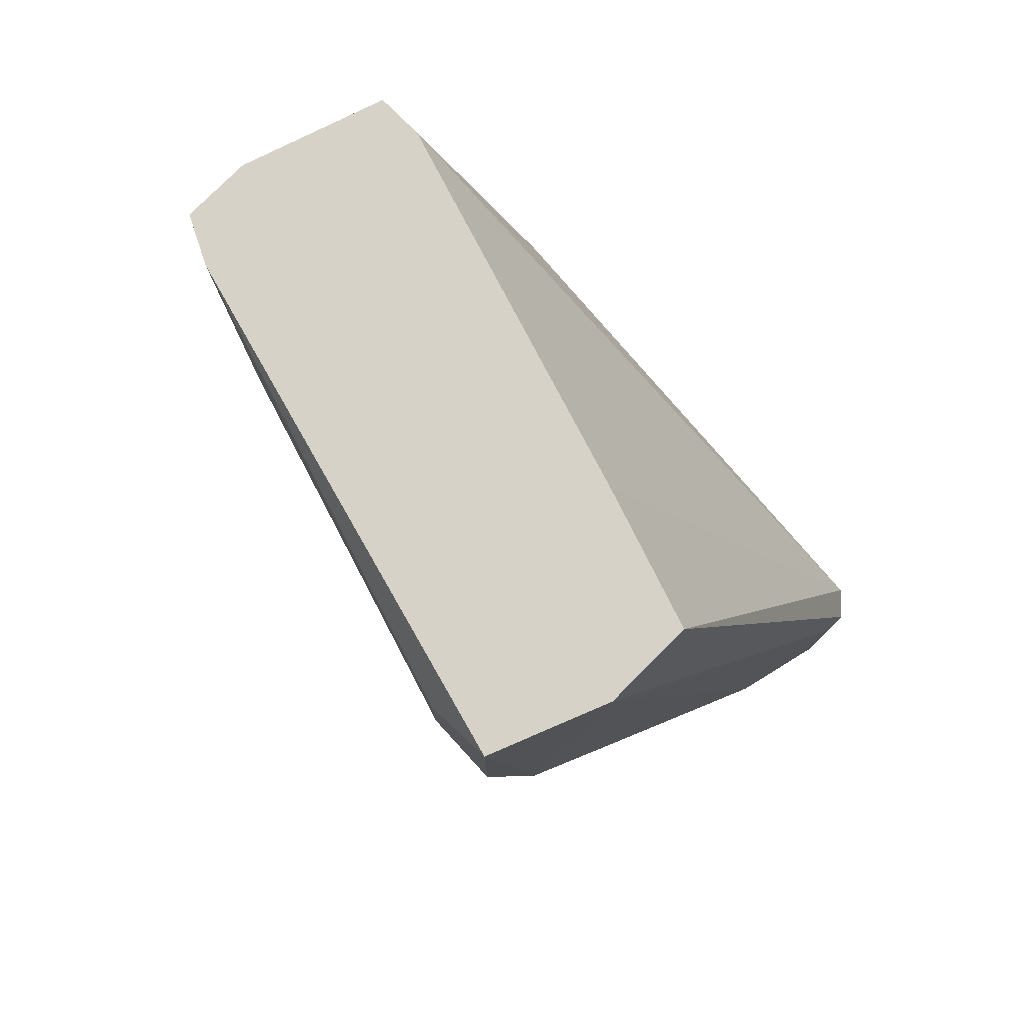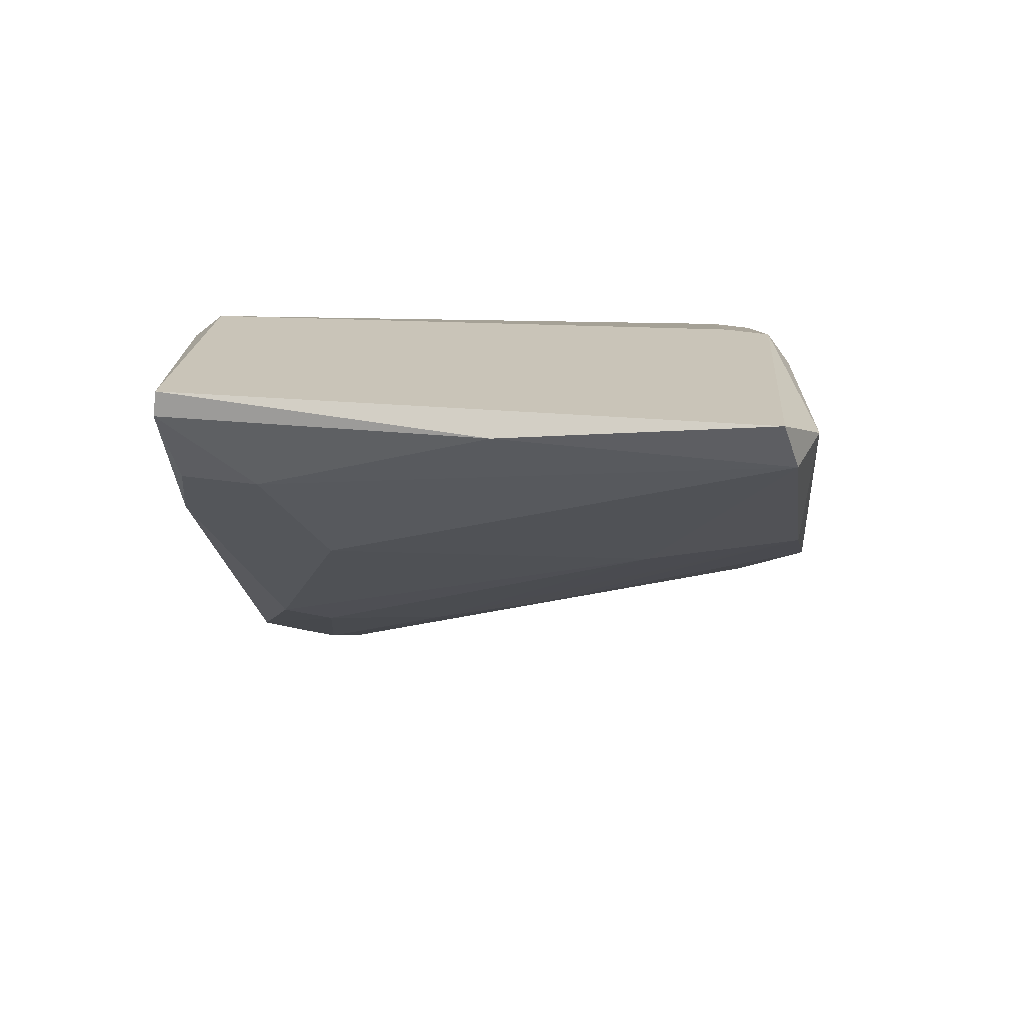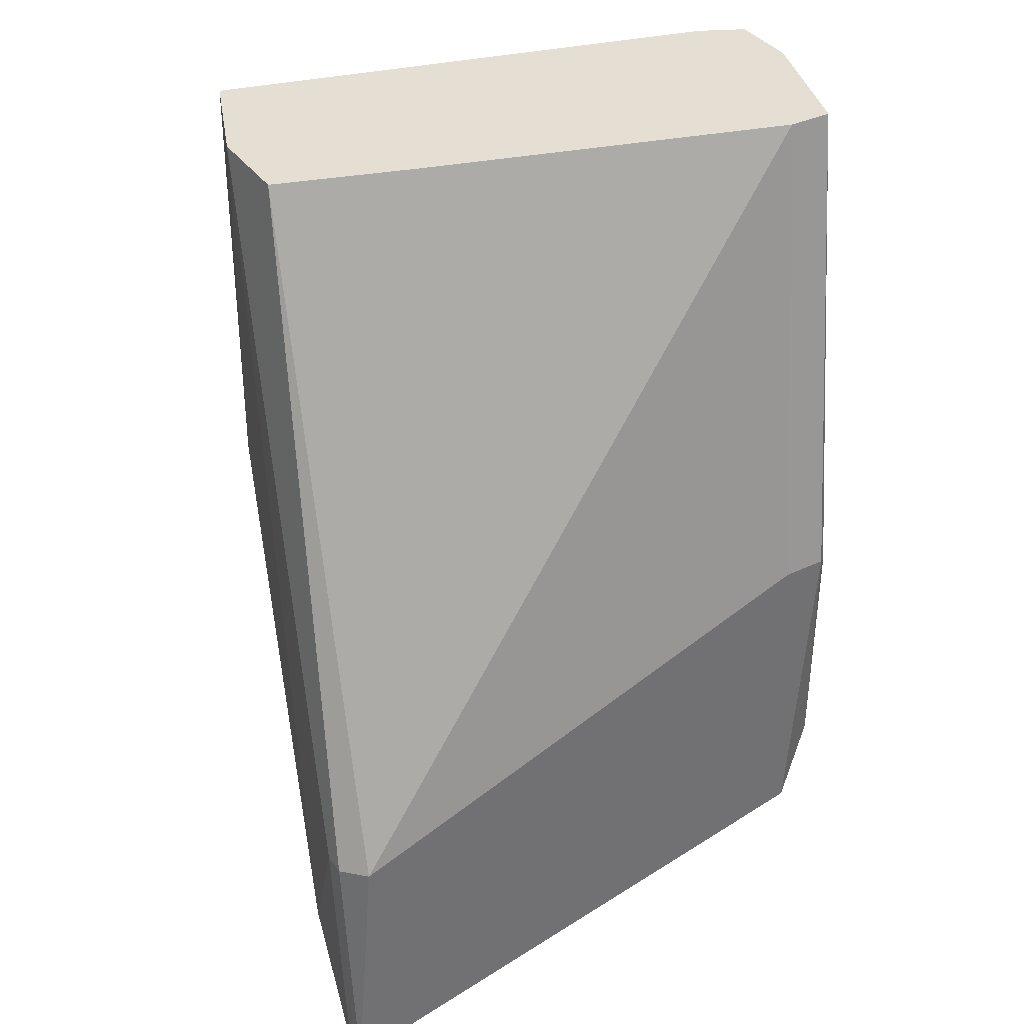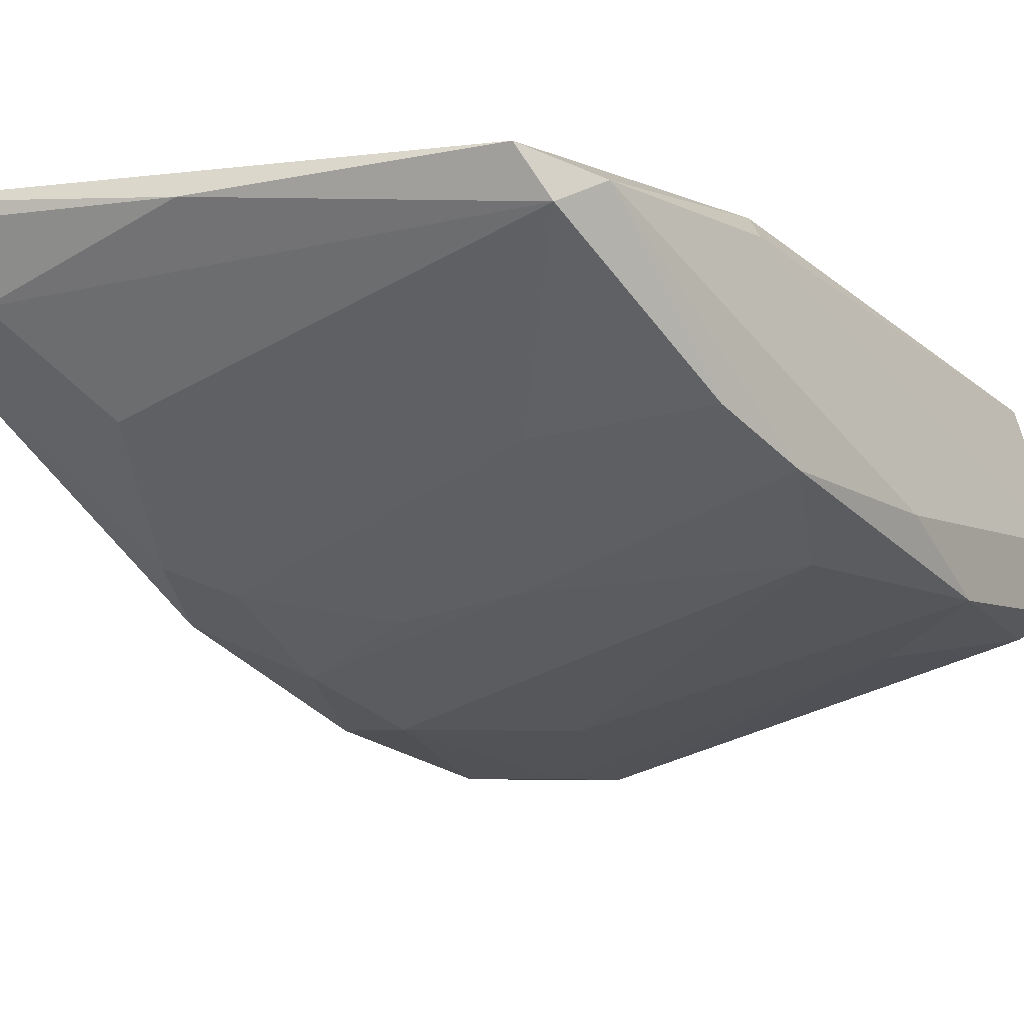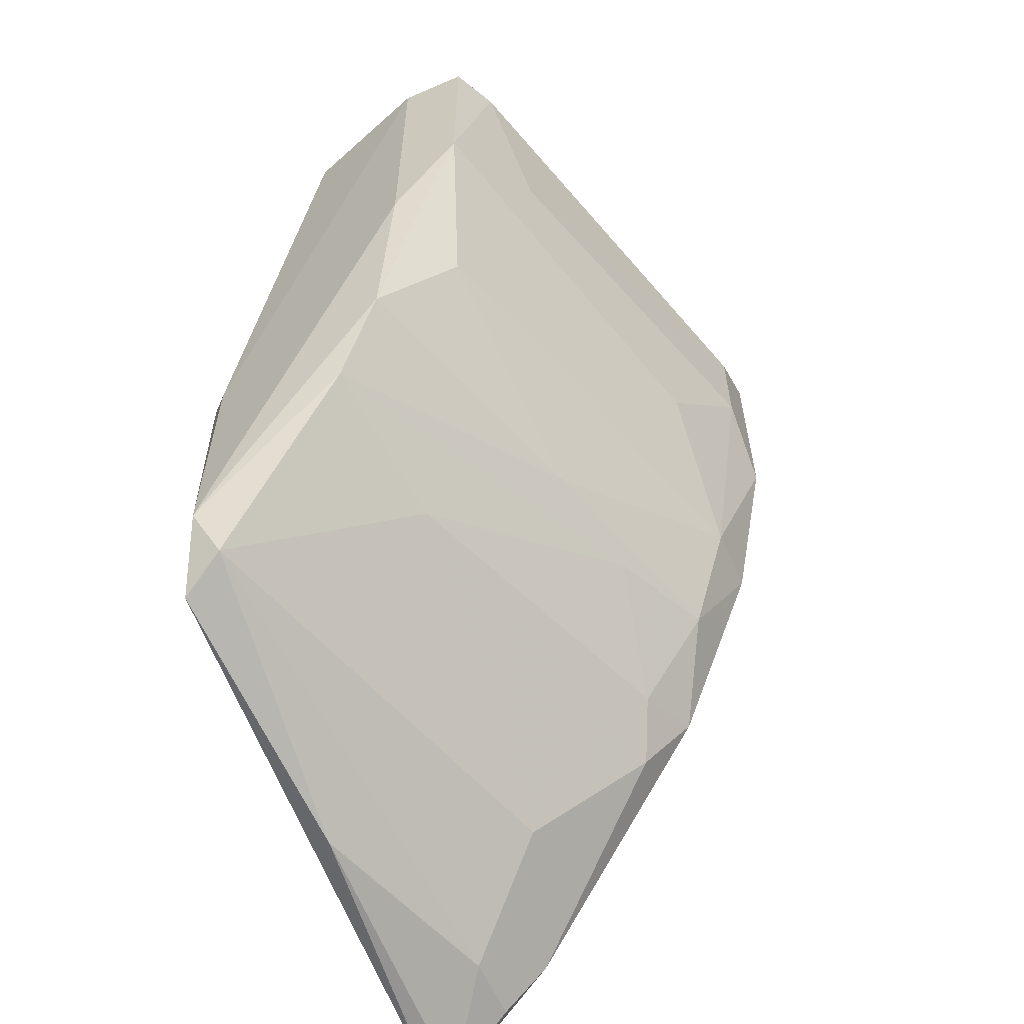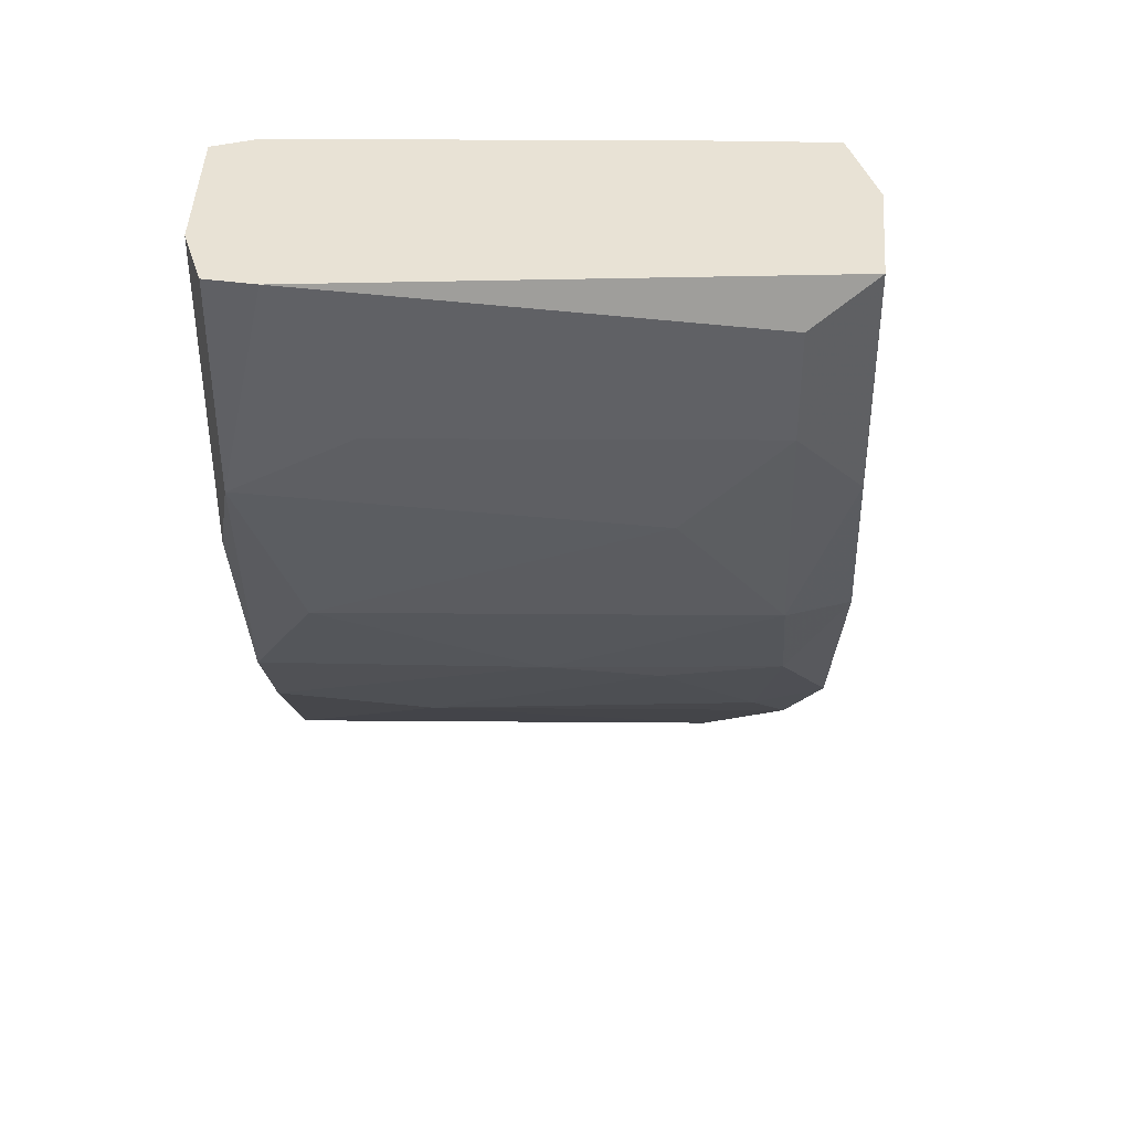
<metadata>
{"format":"obj","ext":"obj","renderer":"f3d","projection":"perspective","resolution":1024,"background":"white","views":[{"elev":78.5,"azim":45.0,"up":"+Z"},{"elev":-70.4,"azim":173.2,"up":"+Z"},{"elev":37.2,"azim":148.7,"up":"+Z"},{"elev":-6.1,"azim":-147.2,"up":"+Y"},{"elev":-59.7,"azim":-66.1,"up":"+Z"},{"elev":40.9,"azim":-17.0,"up":"+Z"}]}
</metadata>
<code>
v -0.005742 -0.03364 -0.01042
v -0.01752 -0.02522 -0.0281
v -0.000691 -0.03532 -0.01042
v -0.000691 -0.03785 -0.03315
v -0.000691 -0.02859 -0.04326
v -0.000691 -0.03869 -0.01042
v -0.01921 -0.02522 -0.0281
v -0.01921 -0.0269 -0.03989
v -0.01921 -0.02943 -0.01042
v -0.003215 -0.03195 -0.03989
v -0.003215 -0.03953 -0.02979
v -0.003215 -0.037 -0.034
v 0.001836 -0.03027 -0.04157
v 0.001836 -0.02522 -0.03484
v 0.001836 -0.02859 -0.04326
v -0.007426 -0.03785 -0.03063
v -0.01163 -0.037 -0.02979
v -0.002375 -0.0429 -0.01884
v -0.002375 -0.0429 -0.01042
v -0.004899 -0.0429 -0.01632
v -0.004899 -0.0429 -0.01211
v -0.01837 -0.02522 -0.04073
v -0.01837 -0.03869 -0.01632
v -0.02089 -0.03785 -0.01042
v -0.02089 -0.03195 -0.03315
v -0.02089 -0.02943 -0.01042
v 0.002679 -0.02606 -0.03484
v 0.002679 -0.02606 -0.04494
v 0.002679 -0.02522 -0.04494
v 0.002679 -0.0269 -0.03484
v -0.02258 -0.03448 -0.01042
v -0.02258 -0.03448 -0.02305
v -0.02258 -0.037 -0.01884
v -0.02258 -0.037 -0.01042
v -0.001534 -0.03616 -0.03568
v -0.001534 -0.04121 -0.02558
v -0.02005 -0.02606 -0.02894
v -0.02005 -0.02606 -0.0382
v -0.02005 -0.03616 -0.02558
v -0.015 -0.0328 -0.03484
v -0.004058 -0.04121 -0.02558
v -0.008269 -0.02606 -0.04326
v -0.008269 -0.04121 -0.02053
v -0.02174 -0.03364 -0.02979
f 16 11 17
f 30 27 3
f 3 26 24
f 3 24 19
f 3 27 14
f 22 7 14
f 27 30 29
f 14 27 29
f 22 14 29
f 7 22 38
f 25 38 8
f 38 22 8
f 26 3 9
f 7 26 9
f 24 26 31
f 30 3 6
f 3 19 6
f 19 36 6
f 35 15 13
f 30 6 13
f 6 36 13
f 15 35 5
f 33 31 32
f 31 38 32
f 5 35 10
f 8 5 10
f 22 29 42
f 8 22 42
f 5 8 42
f 38 25 44
f 39 33 44
f 33 32 44
f 32 38 44
f 25 8 40
f 16 25 40
f 10 35 40
f 8 10 40
f 13 36 4
f 35 13 4
f 19 24 21
f 20 19 21
f 14 7 2
f 7 9 2
f 9 14 2
f 20 33 43
f 41 20 43
f 33 39 43
f 39 41 43
f 36 19 18
f 19 20 18
f 20 41 18
f 41 36 18
f 33 24 34
f 24 31 34
f 31 33 34
f 24 33 23
f 33 20 23
f 21 24 23
f 20 21 23
f 3 14 1
f 9 3 1
f 14 9 1
f 26 7 37
f 7 38 37
f 31 26 37
f 38 31 37
f 36 41 11
f 4 36 11
f 29 30 28
f 13 15 28
f 30 13 28
f 15 5 28
f 42 29 28
f 5 42 28
f 16 40 12
f 40 35 12
f 35 4 12
f 11 16 12
f 4 11 12
f 41 39 17
f 25 16 17
f 44 25 17
f 39 44 17
f 11 41 17

</code>
